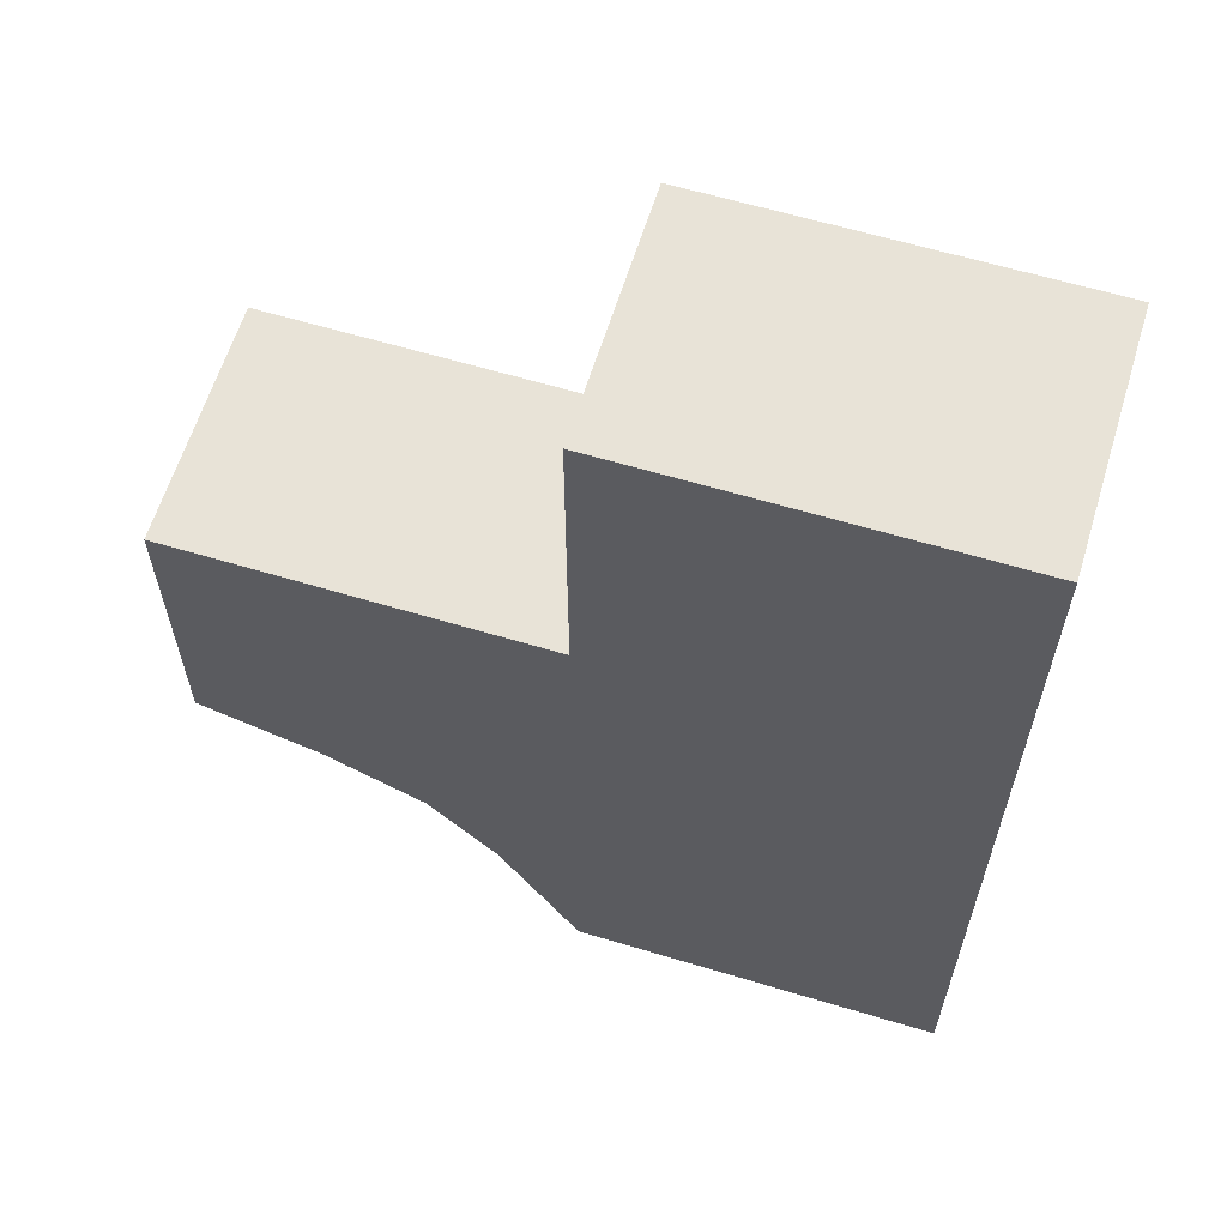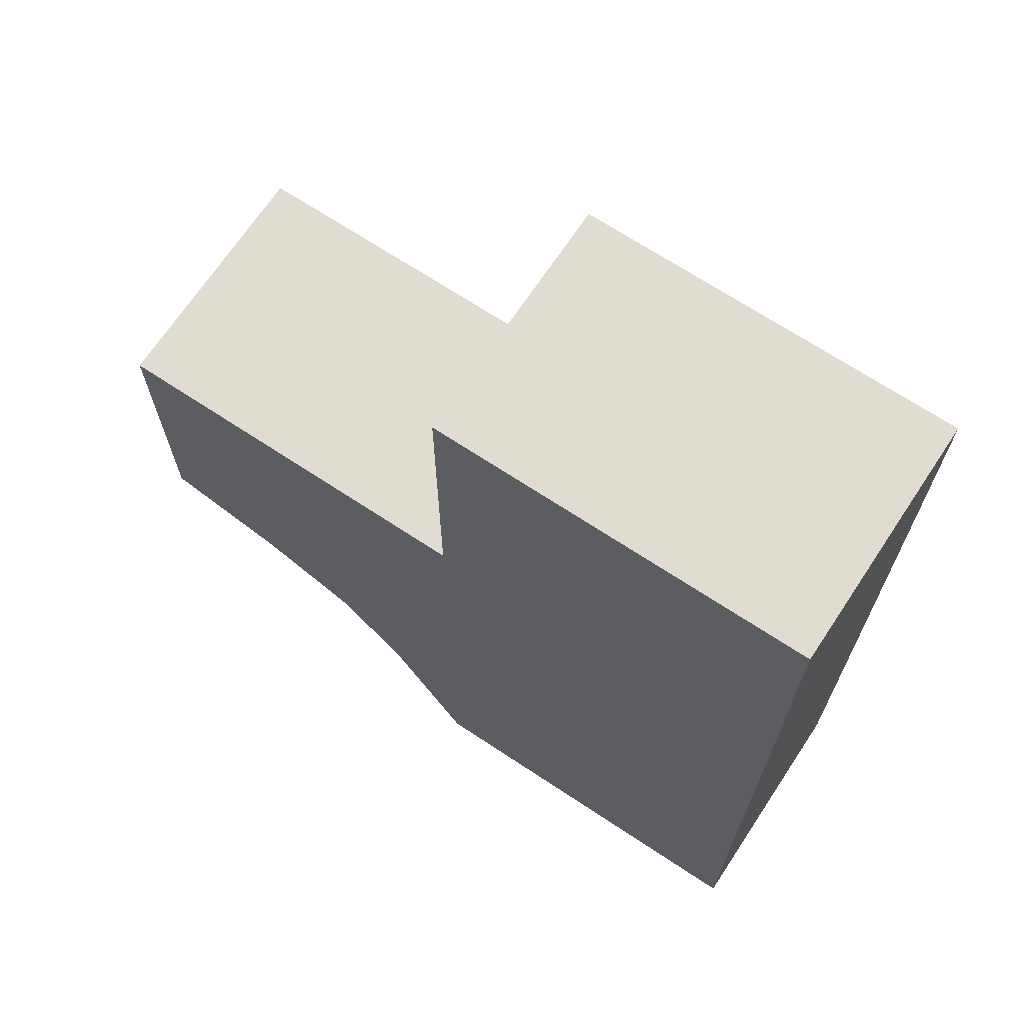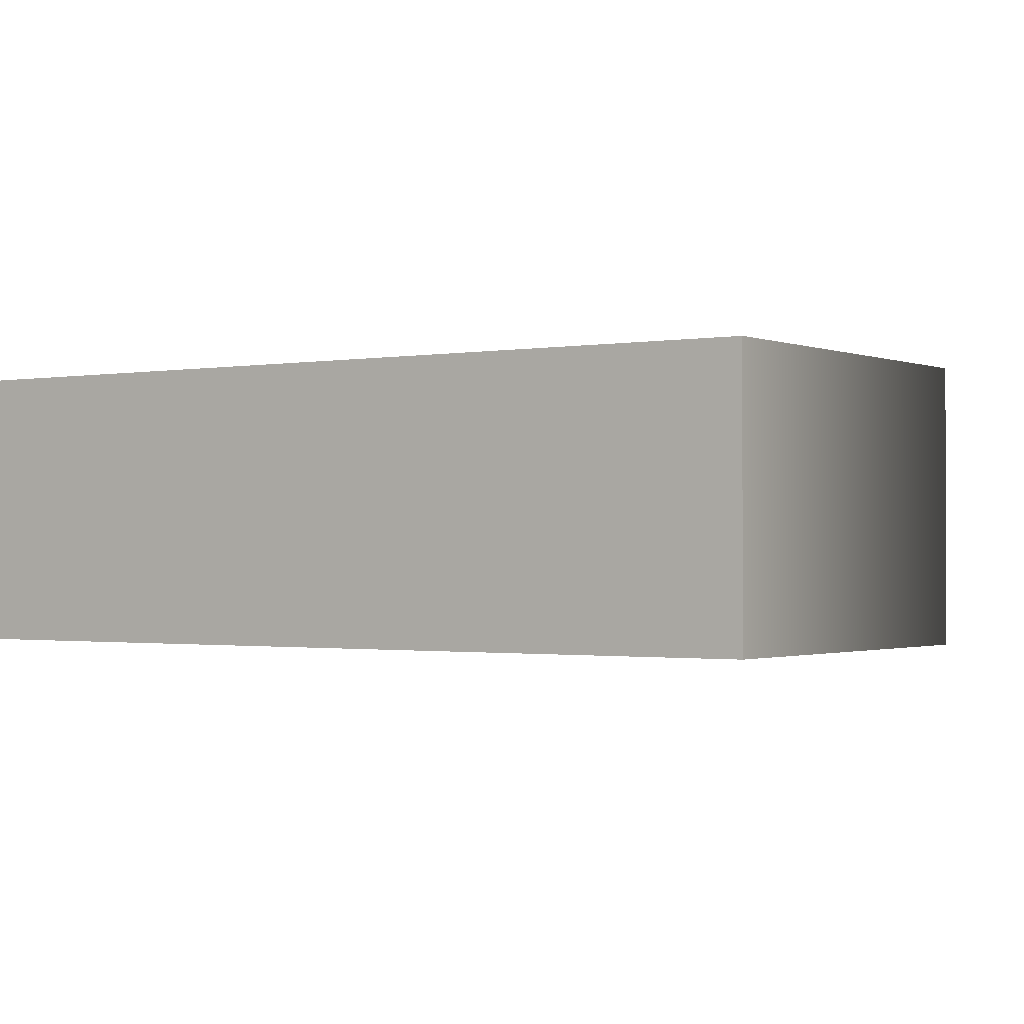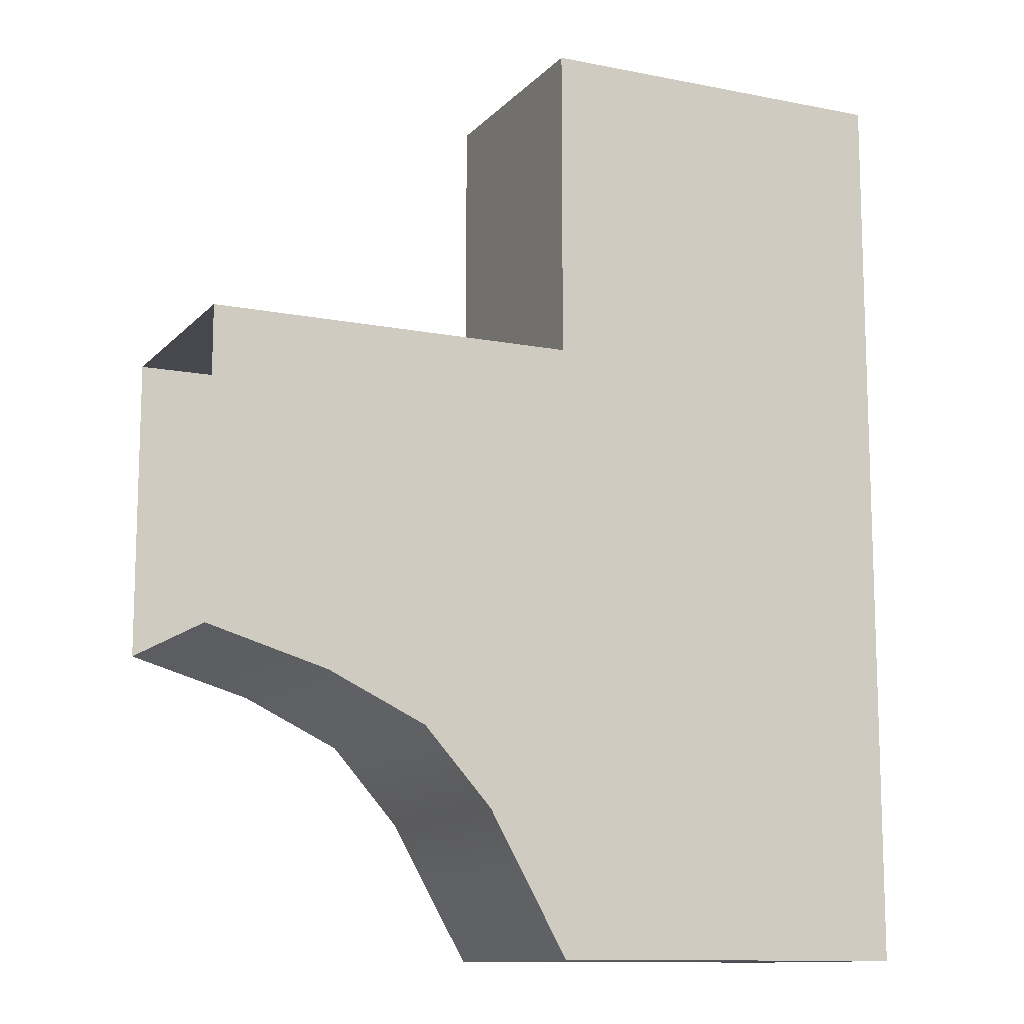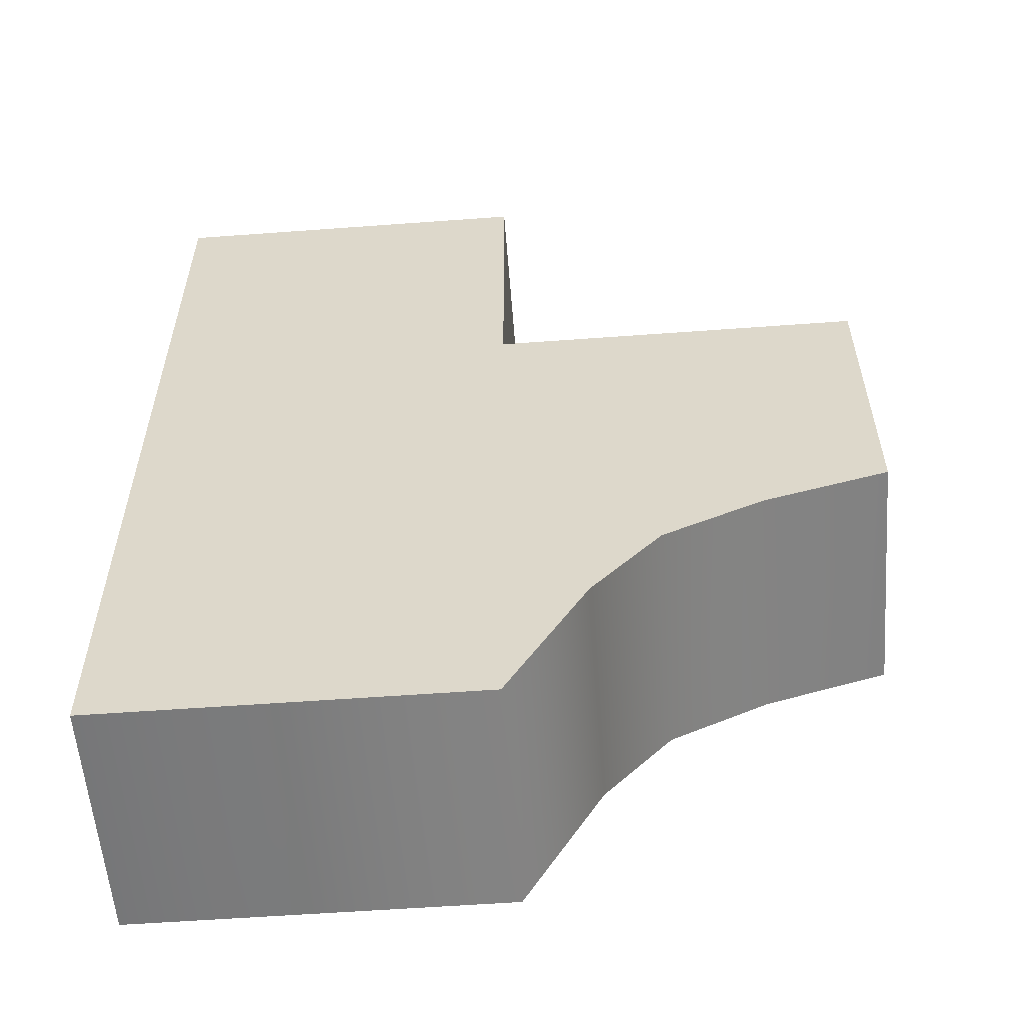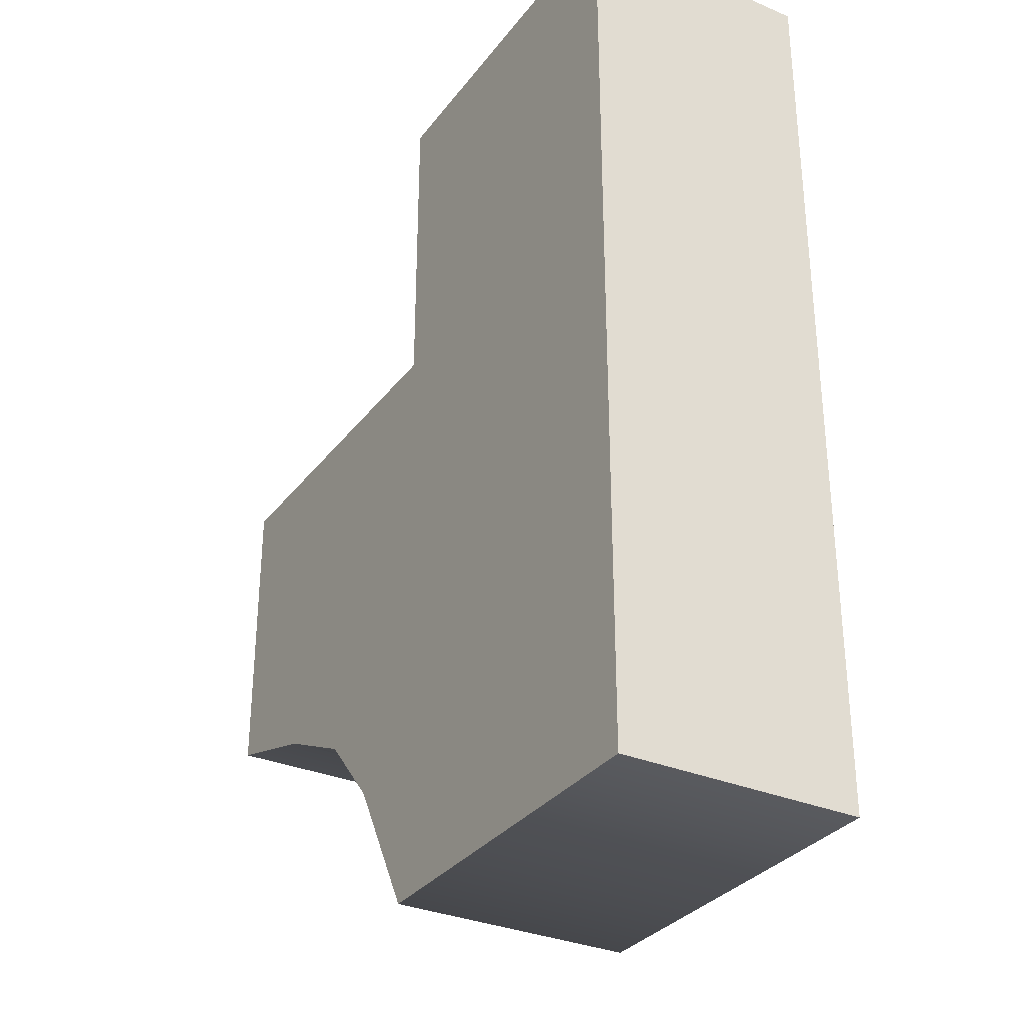
<metadata>
{"format":"obj","ext":"obj","renderer":"f3d","projection":"perspective","resolution":1024,"background":"white","views":[{"elev":61.8,"azim":-163.0,"up":"+Y"},{"elev":69.0,"azim":-146.5,"up":"+Y"},{"elev":-1.1,"azim":-55.6,"up":"+Z"},{"elev":-11.9,"azim":154.8,"up":"+Y"},{"elev":-57.0,"azim":4.4,"up":"+Y"},{"elev":-31.9,"azim":-120.8,"up":"+Y"}]}
</metadata>
<code>
v  -19.97 -16.15 -6.572
v  0 -16.15 -6.572
v  0 -25.01 -6.572
v  -19.97 -25.01 -6.572
v  8.612 -9.626 -6.572
v  8.032 -13.18 -6.572
v  4.299 -17.33 -6.572
v  0 -25.01 6.572
v  0 -16.15 6.572
v  -19.97 -16.15 6.572
v  -19.97 -25.01 6.572
v  8.032 -13.18 6.572
v  8.612 -9.626 6.572
v  4.292 -17.42 6.572
v  9.984 7.841 -6.572
v  9.984 7.841 6.572
v  19.97 7.841 6.572
v  19.97 7.841 -6.572
v  -0 25.01 -6.572
v  -19.97 25.01 -6.572
v  -19.97 25.01 6.572
v  -0 25.01 6.572
v  -19.97 7.841 6.572
v  -19.97 7.841 -6.572
v  -0 7.841 -6.572
v  -0 7.841 6.572
v  19.97 -8.642 -6.572
v  13.37 -10.6 6.572
v  19.97 -8.642 6.572
v  13.4 -10.6 -6.572
g corner_crenel057
f 1 2 3 4
f 2 5 6 7
f 8 9 10 11
f 12 13 9 14
f 4 3 8 11
f 7 6 12 14
f 15 16 17 18
f 19 20 21 22
f 1 10 23 24
f 25 24 20 19
f 24 23 21 20
f 23 26 22 21
f 26 25 19 22
f 15 18 27 5
f 28 29 13
f 30 27 29 28
f 25 26 16 15
f 24 25 2 1
f 25 15 5 2
f 26 23 10 9
f 13 16 26 9
f 4 11 10 1
f 27 30 5
f 29 17 16 13
f 13 12 28
f 28 12 6 30
f 30 6 5
f 9 8 14
f 14 8 3 7
f 7 3 2

</code>
